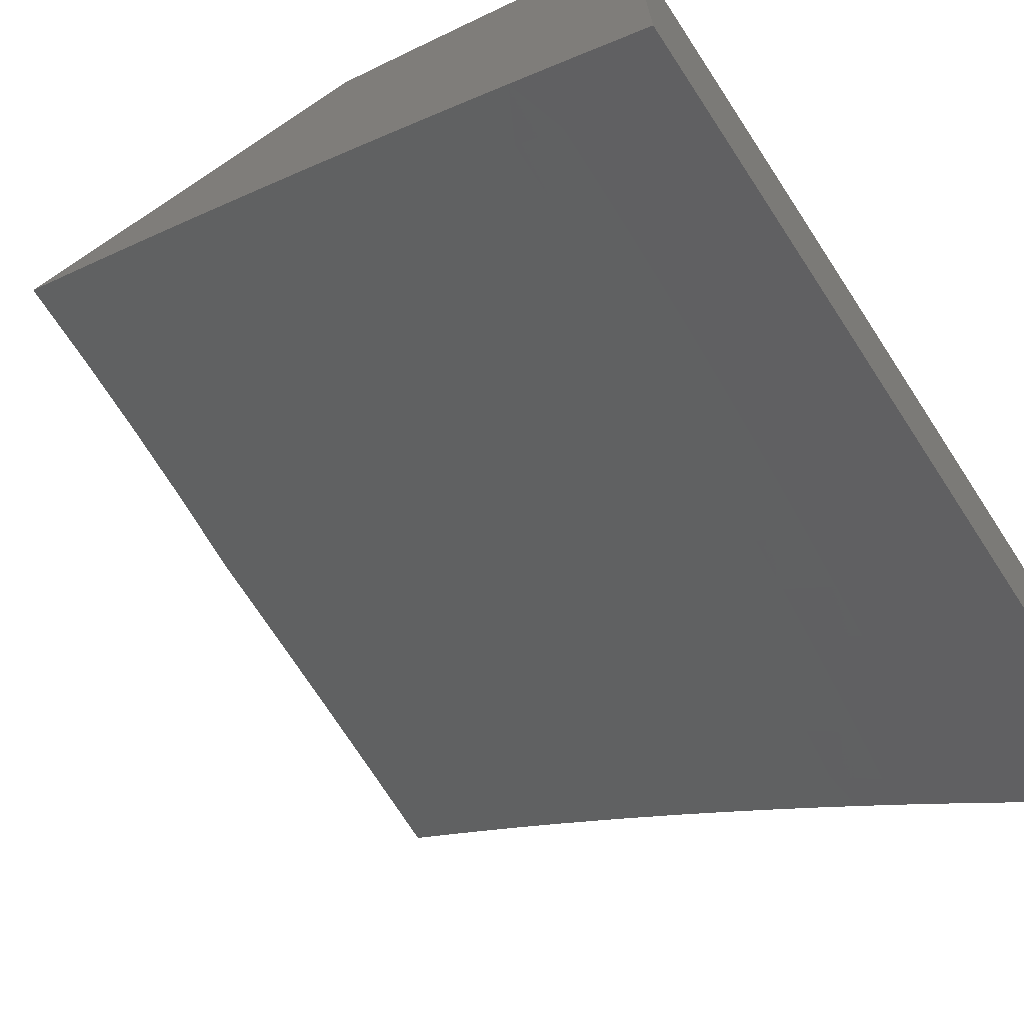
<metadata>
{"format":"stl","ext":"stl","renderer":"f3d","projection":"perspective","resolution":1024,"background":"white","views":[{"elev":-69.8,"azim":123.4,"up":"+Z"}]}
</metadata>
<code>
# stl→obj: 424 verts, 844 faces
v -0.8706 7.988 8
v -0.9131 7.923 8.066
v -1 7.973 8
v -0.9846 7.914 8.066
v -1 7.916 8.063
v -1 7.858 8.126
v -0.9771 7.854 8.132
v -1 7.799 8.188
v -0.9696 7.794 8.198
v -1 7.741 8.25
v -0.962 7.733 8.263
v -1 7.681 8.311
v -0.9544 7.671 8.327
v -1 7.622 8.372
v -0.9467 7.609 8.391
v -1 7.562 8.432
v -0.9389 7.547 8.454
v -1 7.501 8.492
v -0.9311 7.484 8.517
v -0.9988 7.476 8.517
v -1 7.44 8.552
v -0.741 8 8
v -0.7706 7.937 8.066
v -0.8418 7.93 8.066
v -0.8354 7.87 8.132
v -0.9062 7.863 8.132
v -0.8289 7.809 8.198
v -0.8992 7.802 8.198
v -0.8225 7.748 8.263
v -0.8922 7.741 8.263
v -0.8159 7.687 8.327
v -0.8851 7.679 8.327
v -0.8093 7.625 8.391
v -0.8779 7.617 8.391
v -0.8027 7.562 8.454
v -0.8707 7.555 8.454
v -0.796 7.499 8.517
v -0.8635 7.492 8.517
v -0.7893 7.436 8.579
v -0.8562 7.428 8.579
v -0.7825 7.372 8.641
v -0.8488 7.365 8.641
v -0.7756 7.307 8.702
v -0.8414 7.3 8.702
v -0.7688 7.242 8.763
v -0.8339 7.236 8.763
v -0.7618 7.177 8.823
v -0.8264 7.17 8.823
v -0.7549 7.112 8.883
v -0.8189 7.105 8.883
v -0.7479 7.045 8.942
v -0.8112 7.039 8.942
v -0.7461 7 8.981
v -0.8731 7 8.969
v -0.6996 7.943 8.066
v -0.6486 8 8.009
v -0.6287 7.949 8.066
v -0.5561 8 8.016
v -0.5581 7.954 8.066
v -0.4876 7.959 8.066
v -0.4839 7.898 8.132
v -0.4141 7.902 8.132
v -0.4109 7.841 8.198
v -0.3419 7.844 8.198
v -0.3392 7.783 8.263
v -0.2708 7.785 8.263
v -0.2686 7.723 8.327
v -0.2013 7.725 8.327
v -0.1996 7.663 8.391
v -0.1329 7.664 8.391
v -0.1318 7.602 8.454
v -0.06578 7.602 8.454
v -0.06523 7.539 8.517
v 1.439e-33 7.584 8.473
v 1.063e-33 7.523 8.533
v -0.4635 8 8.022
v -0.4173 7.962 8.066
v -0.3445 7.905 8.132
v -0.2729 7.847 8.198
v -0.2029 7.787 8.263
v -0.1339 7.727 8.327
v -0.06632 7.665 8.391
v 1.744e-33 7.645 8.412
v -0.3709 8 8.027
v -0.3472 7.966 8.066
v -0.275 7.908 8.132
v -0.2045 7.849 8.198
v -0.135 7.789 8.263
v -0.06686 7.728 8.327
v 1.942e-33 7.705 8.35
v -0.2782 8 8.031
v -0.2771 7.968 8.066
v -0.2061 7.91 8.132
v -0.1361 7.85 8.198
v -0.0674 7.79 8.263
v 1.994e-33 7.765 8.288
v -0.2076 7.97 8.066
v -0.1855 8 8.034
v -0.1382 7.972 8.066
v -0.09274 8 8.036
v -0.06898 7.972 8.066
v 0 8 8.036
v 9.034e-34 7.942 8.1
v -0.06846 7.912 8.132
v 1.512e-33 7.884 8.163
v -0.06793 7.851 8.198
v 1.863e-33 7.825 8.226
v -0.06468 7.475 8.579
v 6.542e-34 7.461 8.593
v -0.06412 7.411 8.641
v 2.492e-34 7.399 8.653
v -0.06356 7.346 8.702
v -1.142e-34 7.336 8.712
v -0.063 7.281 8.763
v -3.987e-34 7.273 8.77
v -0.06243 7.216 8.823
v -5.669e-34 7.21 8.829
v -0.06186 7.149 8.883
v -5.815e-34 7.146 8.886
v -0.06128 7.083 8.942
v -4.05e-34 7.081 8.943
v 0 7.016 9
v -0.123 7.015 9
v -0.1228 7.082 8.942
v -0.1239 7.149 8.883
v -0.1862 7.147 8.883
v -0.1879 7.213 8.823
v -0.2509 7.212 8.823
v -0.2532 7.277 8.763
v -0.3171 7.275 8.763
v -0.3199 7.34 8.702
v -0.3845 7.337 8.702
v -0.3879 7.401 8.641
v -0.4532 7.398 8.641
v -0.4571 7.462 8.579
v -0.5235 7.458 8.579
v -0.5279 7.522 8.517
v -0.5945 7.517 8.517
v -0.5995 7.58 8.454
v -0.6671 7.575 8.454
v -0.6726 7.637 8.391
v -0.7409 7.631 8.391
v -0.7469 7.693 8.327
v -0.1845 7.081 8.942
v -0.2459 7.012 9
v -0.2463 7.079 8.942
v -0.3084 7.077 8.942
v -0.3113 7.143 8.883
v -0.3742 7.14 8.883
v -0.3776 7.206 8.823
v -0.4413 7.203 8.823
v -0.4453 7.268 8.763
v -0.5099 7.264 8.763
v -0.5145 7.329 8.702
v -0.5793 7.325 8.702
v -0.5844 7.389 8.641
v -0.6503 7.384 8.641
v -0.6559 7.448 8.579
v -0.7225 7.442 8.579
v -0.7287 7.506 8.517
v -0.3688 7.007 9
v -0.3707 7.074 8.942
v -0.4372 7.137 8.883
v -0.5054 7.199 8.823
v -0.5742 7.26 8.763
v -0.6446 7.319 8.702
v -0.7163 7.378 8.641
v -0.4332 7.071 8.942
v -0.4915 7 9
v -0.4962 7.067 8.942
v -0.5586 7.062 8.942
v -0.5638 7.128 8.883
v -0.6273 7.123 8.883
v -0.6331 7.189 8.823
v -0.6974 7.183 8.823
v -0.7038 7.249 8.763
v -0.6189 7 8.992
v -0.6215 7.057 8.942
v -0.691 7.118 8.883
v -0.6846 7.052 8.942
v -1 7 8.955
v -0.9384 7.024 8.942
v -0.8748 7.031 8.942
v -0.883 7.097 8.883
v -0.8911 7.163 8.823
v -0.8992 7.228 8.763
v -0.9073 7.293 8.702
v -0.9153 7.357 8.641
v -0.9232 7.421 8.579
v -1 7.064 8.899
v -0.9472 7.089 8.883
v -1 7.128 8.842
v -0.956 7.155 8.823
v -1 7.191 8.785
v -0.9646 7.22 8.763
v -1 7.254 8.727
v -0.9733 7.285 8.702
v -1 7.316 8.669
v -0.9818 7.349 8.641
v -1 7.378 8.611
v -0.9904 7.412 8.579
v -0.7647 7.877 8.132
v -0.6942 7.883 8.132
v -0.6239 7.889 8.132
v -0.5539 7.894 8.132
v -0.7588 7.816 8.198
v -0.6889 7.822 8.198
v -0.6191 7.828 8.198
v -0.5496 7.833 8.198
v -0.4801 7.837 8.198
v -0.7529 7.755 8.263
v -0.6835 7.761 8.263
v -0.6143 7.767 8.263
v -0.5453 7.772 8.263
v -0.4764 7.776 8.263
v -0.4077 7.78 8.263
v -0.7348 7.569 8.454
v -0.71 7.314 8.702
v -0.6389 7.254 8.763
v -0.6615 7.511 8.517
v -0.6781 7.699 8.327
v -0.6094 7.705 8.327
v -0.541 7.71 8.327
v -0.4726 7.714 8.327
v -0.4044 7.718 8.327
v -0.3365 7.721 8.327
v -0.6045 7.643 8.391
v -0.5323 7.585 8.454
v -0.461 7.526 8.517
v -0.3912 7.466 8.579
v -0.3227 7.404 8.641
v -0.2555 7.342 8.702
v -0.1896 7.279 8.763
v -0.1251 7.215 8.823
v -0.5895 7.453 8.579
v -0.519 7.394 8.641
v -0.4493 7.333 8.702
v -0.3811 7.272 8.763
v -0.3142 7.209 8.823
v -0.2486 7.146 8.883
v -0.569 7.194 8.823
v -0.5008 7.133 8.883
v -0.5367 7.648 8.391
v -0.4688 7.652 8.391
v -0.4012 7.655 8.391
v -0.3338 7.659 8.391
v -0.2665 7.661 8.391
v -0.4649 7.589 8.454
v -0.3979 7.593 8.454
v -0.3311 7.596 8.454
v -0.2643 7.598 8.454
v -0.198 7.6 8.454
v -0.3946 7.529 8.517
v -0.3255 7.469 8.579
v -0.2577 7.407 8.641
v -0.1913 7.344 8.702
v -0.1262 7.28 8.763
v -0.3283 7.532 8.517
v -0.2621 7.535 8.517
v -0.1963 7.537 8.517
v -0.1307 7.538 8.517
v -0.2599 7.471 8.579
v -0.193 7.409 8.641
v -0.1273 7.345 8.702
v -0.1947 7.473 8.579
v -0.1296 7.474 8.579
v -0.1371 7.911 8.132
v -0.1285 7.41 8.641
v -1 7.555 8.942
v -1 7.49 9
v -0.9445 7.562 8.942
v -0.8756 7.505 9
v -0.8804 7.57 8.942
v -0.8165 7.577 8.942
v -0.8234 7.641 8.883
v -0.7591 7.648 8.883
v -0.7654 7.711 8.824
v -0.7007 7.717 8.824
v -0.7036 7.749 8.794
v -0.6387 7.755 8.794
v -0.6413 7.786 8.765
v -0.5764 7.791 8.765
v -0.5787 7.823 8.735
v -0.5137 7.827 8.735
v -0.5158 7.859 8.704
v -0.3857 7.866 8.704
v -0.3872 7.898 8.674
v -0.2574 7.903 8.674
v -0.2584 7.934 8.644
v -0.1288 7.937 8.644
v -0.1293 7.968 8.613
v 0 8 8.583
v -0.1254 8 8.582
v -0.7509 7.519 9
v -0.7527 7.584 8.942
v -0.6949 7.654 8.883
v -0.6361 7.723 8.824
v -0.5741 7.76 8.794
v -0.5116 7.796 8.765
v -0.3842 7.835 8.735
v -0.2564 7.872 8.704
v -0.1283 7.906 8.674
v 0 7.891 8.69
v -0.6891 7.59 8.942
v -0.6261 7.53 9
v -0.6256 7.595 8.942
v -0.5623 7.6 8.942
v -0.567 7.664 8.883
v -0.5033 7.669 8.883
v -0.5075 7.733 8.824
v -0.3795 7.74 8.824
v -0.3811 7.772 8.794
v -0.2533 7.777 8.794
v -0.2543 7.808 8.765
v -0.1268 7.812 8.765
v -0.1273 7.843 8.735
v 0 7.781 8.795
v -0.5011 7.54 9
v -0.4991 7.605 8.942
v -0.3764 7.676 8.883
v -0.2522 7.745 8.824
v -0.1262 7.78 8.794
v -0.376 7.547 9
v -0.3732 7.612 8.942
v -0.2502 7.681 8.883
v -0.1257 7.748 8.824
v -0.2507 7.552 9
v -0.2481 7.617 8.942
v -0.1247 7.684 8.883
v 0 7.669 8.898
v -0.1254 7.555 9
v -0.1236 7.62 8.942
v 0 7.556 9
v -0.1298 7.999 8.583
v -0.2507 8 8.579
v -0.2594 7.965 8.613
v -0.3888 7.929 8.644
v -0.5178 7.89 8.674
v -0.5811 7.854 8.704
v -0.6439 7.818 8.735
v -0.7064 7.781 8.765
v -0.7685 7.743 8.794
v -0.8302 7.705 8.824
v -0.8878 7.634 8.883
v -0.2604 7.996 8.583
v -0.376 8 8.575
v -0.3903 7.96 8.613
v -0.3918 7.991 8.583
v -0.5219 7.952 8.613
v -0.524 7.983 8.583
v -0.588 7.948 8.613
v -0.5903 7.979 8.583
v -0.6542 7.943 8.613
v -0.6568 7.974 8.583
v -0.7206 7.937 8.613
v -0.7234 7.968 8.583
v -0.7871 7.93 8.613
v -0.7902 7.961 8.583
v -0.8538 7.924 8.613
v -0.8572 7.954 8.583
v -0.9207 7.916 8.613
v -0.9242 7.947 8.583
v -0.9883 7.908 8.613
v -0.9922 7.939 8.583
v -1 7.938 8.583
v -0.9961 7.969 8.552
v -1 8 8.521
v -0.9278 7.978 8.552
v -0.8756 8 8.536
v -0.8605 7.985 8.552
v -0.7933 7.992 8.552
v -0.5011 8 8.568
v -0.6261 8 8.559
v -0.7509 8 8.548
v -0.7262 7.999 8.552
v -1 7.875 8.644
v -0.9844 7.877 8.644
v -0.9171 7.885 8.644
v -0.8505 7.893 8.644
v -0.7841 7.899 8.644
v -0.7178 7.906 8.644
v -0.6517 7.912 8.644
v -0.5857 7.917 8.644
v -0.5199 7.921 8.644
v -0.9805 7.846 8.674
v -1 7.812 8.704
v -0.9765 7.815 8.704
v -0.9726 7.784 8.735
v -0.9098 7.823 8.704
v -0.9062 7.792 8.735
v -0.8438 7.83 8.704
v -0.8404 7.799 8.735
v -0.7779 7.837 8.704
v -0.7748 7.806 8.735
v -0.7121 7.843 8.704
v -0.7093 7.812 8.735
v -0.6465 7.849 8.704
v -1 7.748 8.764
v -0.9686 7.752 8.765
v -0.9025 7.76 8.765
v -0.837 7.768 8.765
v -0.7717 7.774 8.765
v -0.9646 7.721 8.794
v -1 7.684 8.824
v -0.9606 7.689 8.824
v -0.9526 7.626 8.883
v -0.8952 7.697 8.824
v -1 7.62 8.883
v -0.8989 7.729 8.794
v -0.8336 7.736 8.794
v -0.9134 7.854 8.674
v -0.8471 7.862 8.674
v -0.781 7.868 8.674
v -0.715 7.875 8.674
v -0.6491 7.88 8.674
v -0.5834 7.886 8.674
v -0.6309 7.659 8.883
v -0.5717 7.728 8.824
v -0.5096 7.764 8.794
v -0.3826 7.803 8.765
v -0.2553 7.84 8.735
v -0.1278 7.875 8.704
v -1 8 8
v -1 7 9
f 1 2 3
f 3 2 4
f 3 4 5
f 5 4 6
f 6 4 7
f 6 7 8
f 8 7 9
f 8 9 10
f 10 9 11
f 10 11 12
f 12 11 13
f 12 13 14
f 14 13 15
f 14 15 16
f 16 15 17
f 16 17 18
f 18 17 19
f 18 19 20
f 20 19 21
f 20 21 18
f 22 23 1
f 1 23 24
f 1 24 2
f 2 24 25
f 2 25 26
f 26 25 27
f 26 27 28
f 28 27 29
f 28 29 30
f 30 29 31
f 30 31 32
f 32 31 33
f 32 33 34
f 34 33 35
f 34 35 36
f 36 35 37
f 36 37 38
f 38 37 39
f 38 39 40
f 40 39 41
f 40 41 42
f 42 41 43
f 42 43 44
f 44 43 45
f 44 45 46
f 46 45 47
f 46 47 48
f 48 47 49
f 48 49 50
f 50 49 51
f 50 51 52
f 52 51 53
f 52 53 54
f 23 22 55
f 55 22 56
f 55 56 57
f 57 56 58
f 57 58 59
f 59 58 60
f 59 60 61
f 61 60 62
f 61 62 63
f 63 62 64
f 63 64 65
f 65 64 66
f 65 66 67
f 67 66 68
f 67 68 69
f 69 68 70
f 69 70 71
f 71 70 72
f 71 72 73
f 73 72 74
f 73 74 75
f 58 76 60
f 60 76 77
f 60 77 62
f 62 77 78
f 62 78 64
f 64 78 79
f 64 79 66
f 66 79 80
f 66 80 68
f 68 80 81
f 68 81 70
f 70 81 82
f 70 82 72
f 72 82 83
f 72 83 74
f 76 84 77
f 77 84 85
f 77 85 78
f 78 85 86
f 78 86 79
f 79 86 87
f 79 87 80
f 80 87 88
f 80 88 81
f 81 88 89
f 81 89 82
f 82 89 90
f 82 90 83
f 84 91 85
f 85 91 92
f 85 92 86
f 86 92 93
f 86 93 87
f 87 93 94
f 87 94 88
f 88 94 95
f 88 95 89
f 89 95 96
f 89 96 90
f 92 91 97
f 97 91 98
f 97 98 99
f 99 98 100
f 99 100 101
f 101 100 102
f 101 102 103
f 101 103 104
f 104 103 105
f 104 105 106
f 106 105 107
f 106 107 95
f 95 107 96
f 73 75 108
f 108 75 109
f 108 109 110
f 110 109 111
f 110 111 112
f 112 111 113
f 112 113 114
f 114 113 115
f 114 115 116
f 116 115 117
f 116 117 118
f 118 117 119
f 118 119 120
f 120 119 121
f 120 121 122
f 122 123 120
f 120 123 124
f 120 124 125
f 125 124 126
f 125 126 127
f 127 126 128
f 127 128 129
f 129 128 130
f 129 130 131
f 131 130 132
f 131 132 133
f 133 132 134
f 133 134 135
f 135 134 136
f 135 136 137
f 137 136 138
f 137 138 139
f 139 138 140
f 139 140 141
f 141 140 142
f 141 142 143
f 143 142 31
f 143 31 29
f 124 123 144
f 144 123 145
f 144 145 146
f 146 145 147
f 146 147 148
f 148 147 149
f 148 149 150
f 150 149 151
f 150 151 152
f 152 151 153
f 152 153 154
f 154 153 155
f 154 155 156
f 156 155 157
f 156 157 158
f 158 157 159
f 158 159 160
f 160 159 37
f 160 37 35
f 145 161 147
f 147 161 162
f 147 162 149
f 149 162 163
f 149 163 151
f 151 163 164
f 151 164 153
f 153 164 165
f 153 165 155
f 155 165 166
f 155 166 157
f 157 166 167
f 157 167 159
f 159 167 39
f 159 39 37
f 162 161 168
f 168 161 169
f 168 169 170
f 170 169 171
f 170 171 172
f 172 171 173
f 172 173 174
f 174 173 175
f 174 175 176
f 176 175 45
f 176 45 43
f 169 177 171
f 171 177 178
f 171 178 173
f 173 178 179
f 173 179 175
f 175 179 47
f 175 47 45
f 178 177 180
f 180 177 53
f 180 53 51
f 181 182 54
f 54 182 183
f 54 183 52
f 52 183 184
f 52 184 50
f 50 184 185
f 50 185 48
f 48 185 186
f 48 186 46
f 46 186 187
f 46 187 44
f 44 187 188
f 44 188 42
f 42 188 189
f 42 189 40
f 40 189 19
f 40 19 38
f 38 19 17
f 38 17 36
f 36 17 15
f 36 15 34
f 34 15 13
f 34 13 32
f 32 13 11
f 32 11 30
f 30 11 9
f 30 9 28
f 28 9 7
f 28 7 26
f 26 7 4
f 26 4 2
f 181 190 182
f 182 190 191
f 182 191 183
f 183 191 184
f 190 192 191
f 191 192 193
f 191 193 184
f 184 193 185
f 192 194 193
f 193 194 195
f 193 195 185
f 185 195 186
f 194 196 195
f 195 196 197
f 195 197 186
f 186 197 187
f 196 198 197
f 197 198 199
f 197 199 187
f 187 199 188
f 198 200 199
f 199 200 201
f 199 201 188
f 188 201 189
f 200 21 201
f 201 21 189
f 19 189 21
f 25 24 202
f 202 24 23
f 202 23 203
f 203 23 55
f 203 55 204
f 204 55 57
f 204 57 205
f 205 57 59
f 205 59 61
f 27 25 206
f 206 25 202
f 206 202 207
f 207 202 203
f 207 203 208
f 208 203 204
f 208 204 209
f 209 204 205
f 209 205 210
f 210 205 61
f 210 61 63
f 29 27 211
f 211 27 206
f 211 206 212
f 212 206 207
f 212 207 213
f 213 207 208
f 213 208 214
f 214 208 209
f 214 209 215
f 215 209 210
f 215 210 216
f 216 210 63
f 216 63 65
f 31 142 33
f 33 142 217
f 33 217 35
f 35 217 160
f 39 167 41
f 41 167 218
f 41 218 43
f 43 218 176
f 180 51 49
f 180 49 179
f 179 49 47
f 180 179 178
f 176 218 219
f 219 218 166
f 219 166 165
f 218 167 166
f 160 217 220
f 220 217 140
f 220 140 138
f 217 142 140
f 143 211 221
f 221 211 212
f 221 212 222
f 222 212 213
f 222 213 223
f 223 213 214
f 223 214 224
f 224 214 215
f 224 215 225
f 225 215 216
f 225 216 226
f 226 216 65
f 226 65 67
f 211 143 29
f 143 221 141
f 141 221 227
f 141 227 139
f 139 227 228
f 139 228 137
f 137 228 229
f 137 229 135
f 135 229 230
f 135 230 133
f 133 230 231
f 133 231 131
f 131 231 232
f 131 232 129
f 129 232 233
f 129 233 127
f 127 233 234
f 127 234 125
f 125 234 118
f 125 118 120
f 227 221 222
f 160 220 158
f 158 220 235
f 158 235 156
f 156 235 236
f 156 236 154
f 154 236 237
f 154 237 152
f 152 237 238
f 152 238 150
f 150 238 239
f 150 239 148
f 148 239 240
f 148 240 146
f 146 240 144
f 235 220 138
f 176 219 174
f 174 219 241
f 174 241 172
f 172 241 242
f 172 242 170
f 170 242 168
f 241 219 165
f 227 222 243
f 243 222 223
f 243 223 244
f 244 223 224
f 244 224 245
f 245 224 225
f 245 225 246
f 246 225 226
f 246 226 247
f 247 226 67
f 247 67 69
f 236 235 136
f 136 235 138
f 242 241 164
f 164 241 165
f 168 242 163
f 163 242 164
f 237 236 134
f 134 236 136
f 228 243 248
f 248 243 244
f 248 244 249
f 249 244 245
f 249 245 250
f 250 245 246
f 250 246 251
f 251 246 247
f 251 247 252
f 252 247 69
f 252 69 71
f 243 228 227
f 228 248 229
f 229 248 253
f 229 253 230
f 230 253 254
f 230 254 231
f 231 254 255
f 231 255 232
f 232 255 256
f 232 256 233
f 233 256 257
f 233 257 234
f 234 257 116
f 234 116 118
f 253 248 249
f 238 237 132
f 132 237 134
f 162 168 163
f 253 249 258
f 258 249 250
f 258 250 259
f 259 250 251
f 259 251 260
f 260 251 252
f 260 252 261
f 261 252 71
f 261 71 73
f 239 238 130
f 130 238 132
f 253 258 254
f 254 258 262
f 254 262 255
f 255 262 263
f 255 263 256
f 256 263 264
f 256 264 257
f 257 264 114
f 257 114 116
f 262 258 259
f 240 239 128
f 128 239 130
f 144 240 126
f 126 240 128
f 262 259 265
f 265 259 260
f 265 260 266
f 266 260 261
f 266 261 108
f 108 261 73
f 93 92 97
f 93 97 267
f 267 97 99
f 267 99 104
f 104 99 101
f 262 265 263
f 263 265 268
f 263 268 264
f 264 268 112
f 264 112 114
f 268 265 266
f 124 144 126
f 93 267 94
f 94 267 106
f 94 106 95
f 106 267 104
f 108 110 266
f 266 110 268
f 110 112 268
f 269 270 271
f 271 270 272
f 271 272 273
f 273 272 274
f 273 274 275
f 275 274 276
f 275 276 277
f 277 276 278
f 277 278 279
f 279 278 280
f 279 280 281
f 281 280 282
f 281 282 283
f 283 282 284
f 283 284 285
f 285 284 286
f 285 286 287
f 287 286 288
f 287 288 289
f 289 288 290
f 289 290 291
f 291 290 292
f 291 292 293
f 272 294 274
f 274 294 295
f 274 295 276
f 276 295 296
f 276 296 278
f 278 296 297
f 278 297 280
f 280 297 298
f 280 298 282
f 282 298 299
f 282 299 284
f 284 299 300
f 284 300 286
f 286 300 301
f 286 301 288
f 288 301 302
f 288 302 290
f 290 302 303
f 290 303 292
f 295 294 304
f 304 294 305
f 304 305 306
f 306 305 307
f 306 307 308
f 308 307 309
f 308 309 310
f 310 309 311
f 310 311 312
f 312 311 313
f 312 313 314
f 314 313 315
f 314 315 316
f 316 315 317
f 316 317 303
f 305 318 307
f 307 318 319
f 307 319 309
f 309 319 320
f 309 320 311
f 311 320 321
f 311 321 313
f 313 321 322
f 313 322 315
f 315 322 317
f 318 323 319
f 319 323 324
f 319 324 320
f 320 324 325
f 320 325 321
f 321 325 326
f 321 326 322
f 322 326 317
f 323 327 324
f 324 327 328
f 324 328 325
f 325 328 329
f 325 329 326
f 326 329 330
f 326 330 317
f 327 331 328
f 328 331 332
f 328 332 329
f 329 332 330
f 331 333 332
f 332 333 330
f 291 293 334
f 334 293 335
f 334 335 291
f 291 335 336
f 291 336 289
f 289 336 337
f 289 337 287
f 287 337 338
f 287 338 285
f 285 338 339
f 285 339 283
f 283 339 340
f 283 340 281
f 281 340 341
f 281 341 279
f 279 341 342
f 279 342 277
f 277 342 343
f 277 343 275
f 275 343 344
f 275 344 273
f 273 344 271
f 336 335 345
f 345 335 346
f 345 346 347
f 347 346 348
f 347 348 349
f 349 348 350
f 349 350 351
f 351 350 352
f 351 352 353
f 353 352 354
f 353 354 355
f 355 354 356
f 355 356 357
f 357 356 358
f 357 358 359
f 359 358 360
f 359 360 361
f 361 360 362
f 361 362 363
f 363 362 364
f 363 364 365
f 365 364 366
f 365 366 367
f 367 366 368
f 367 368 369
f 369 368 370
f 369 370 371
f 371 370 360
f 371 360 358
f 346 372 348
f 348 372 350
f 372 373 350
f 350 373 352
f 374 375 373
f 373 375 354
f 373 354 352
f 369 371 374
f 374 371 358
f 374 358 356
f 365 376 363
f 363 376 377
f 363 377 361
f 361 377 378
f 361 378 359
f 359 378 379
f 359 379 357
f 357 379 380
f 357 380 355
f 355 380 381
f 355 381 353
f 353 381 382
f 353 382 351
f 351 382 383
f 351 383 349
f 349 383 384
f 349 384 347
f 347 384 337
f 347 337 336
f 377 376 385
f 385 376 386
f 385 386 387
f 387 386 388
f 387 388 389
f 389 388 390
f 389 390 391
f 391 390 392
f 391 392 393
f 393 392 394
f 393 394 395
f 395 394 396
f 395 396 397
f 397 396 340
f 397 340 339
f 386 398 388
f 388 398 399
f 388 399 390
f 390 399 400
f 390 400 392
f 392 400 401
f 392 401 394
f 394 401 402
f 394 402 396
f 396 402 341
f 396 341 340
f 399 398 403
f 403 398 404
f 403 404 405
f 405 404 406
f 405 406 407
f 407 406 344
f 407 344 343
f 404 408 406
f 406 408 271
f 406 271 344
f 408 269 271
f 400 399 403
f 403 405 409
f 409 405 407
f 409 407 410
f 410 407 343
f 410 343 342
f 378 377 385
f 385 387 411
f 411 387 389
f 411 389 412
f 412 389 391
f 412 391 413
f 413 391 393
f 413 393 414
f 414 393 395
f 414 395 415
f 415 395 397
f 415 397 416
f 416 397 339
f 416 339 338
f 368 366 364
f 368 364 362
f 401 400 409
f 409 400 403
f 401 409 410
f 379 378 411
f 411 378 385
f 379 411 412
f 370 368 362
f 370 362 360
f 401 410 402
f 402 410 342
f 402 342 341
f 379 412 380
f 380 412 413
f 380 413 381
f 381 413 414
f 381 414 382
f 382 414 415
f 382 415 383
f 383 415 416
f 383 416 384
f 384 416 338
f 384 338 337
f 306 417 304
f 304 417 296
f 304 296 295
f 296 417 297
f 297 417 418
f 297 418 298
f 298 418 419
f 298 419 299
f 299 419 420
f 299 420 300
f 300 420 421
f 300 421 301
f 301 421 422
f 301 422 302
f 302 422 303
f 418 417 308
f 308 417 306
f 374 356 375
f 375 356 354
f 418 308 310
f 418 310 419
f 419 310 312
f 419 312 420
f 420 312 314
f 420 314 421
f 421 314 316
f 421 316 422
f 422 316 303
f 345 347 336
f 22 1 423
f 423 1 3
f 122 121 333
f 333 121 119
f 333 119 117
f 117 115 333
f 333 115 113
f 333 113 330
f 330 113 111
f 330 111 109
f 330 109 317
f 317 109 75
f 317 75 74
f 317 74 303
f 303 74 83
f 303 83 90
f 303 90 292
f 292 90 96
f 292 96 107
f 107 105 292
f 292 105 103
f 292 103 102
f 102 100 292
f 292 100 293
f 293 100 98
f 293 98 335
f 335 98 91
f 335 91 346
f 346 91 84
f 346 84 372
f 372 84 76
f 372 76 373
f 373 76 58
f 373 58 374
f 374 58 56
f 374 56 369
f 369 56 22
f 369 22 367
f 367 22 423
f 161 318 169
f 169 318 305
f 169 305 294
f 318 161 323
f 323 161 145
f 323 145 327
f 327 145 123
f 327 123 331
f 331 123 122
f 331 122 333
f 294 272 169
f 169 272 424
f 424 272 270
f 181 54 424
f 424 54 53
f 424 53 177
f 177 169 424
f 3 5 423
f 423 5 367
f 367 5 6
f 367 6 8
f 8 10 367
f 367 10 12
f 367 12 365
f 365 12 14
f 365 14 376
f 376 14 16
f 376 16 386
f 386 16 18
f 386 18 398
f 398 18 21
f 398 21 404
f 404 21 200
f 404 200 408
f 408 200 198
f 408 198 269
f 269 198 196
f 269 196 270
f 270 196 194
f 270 194 192
f 192 190 270
f 270 190 424
f 424 190 181

</code>
